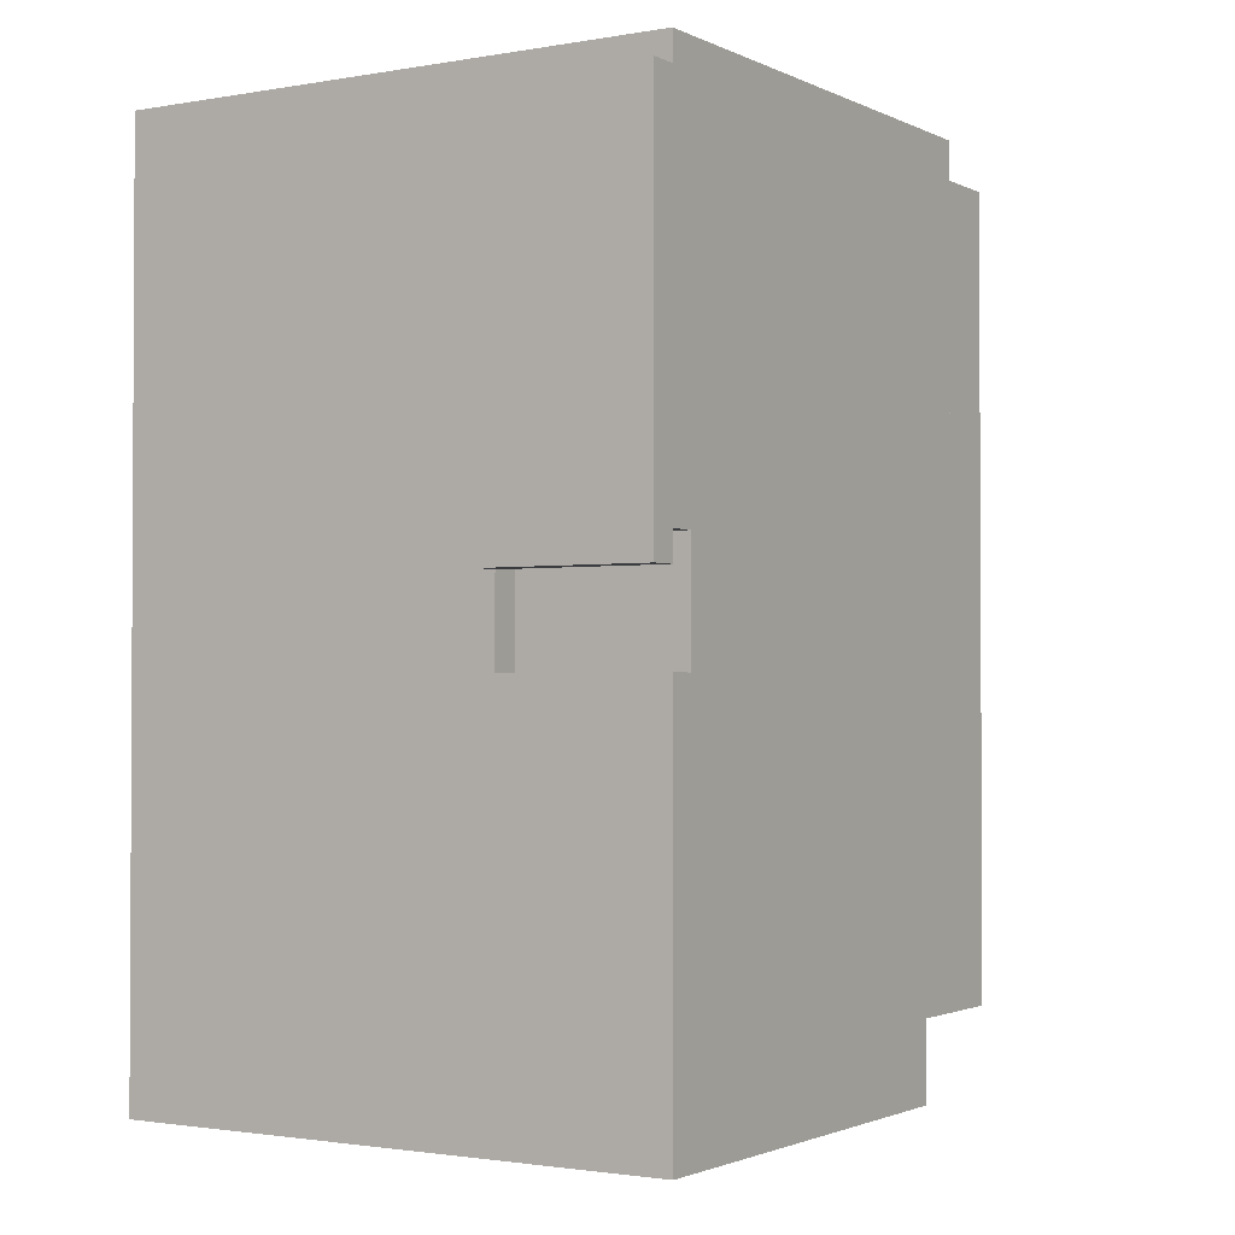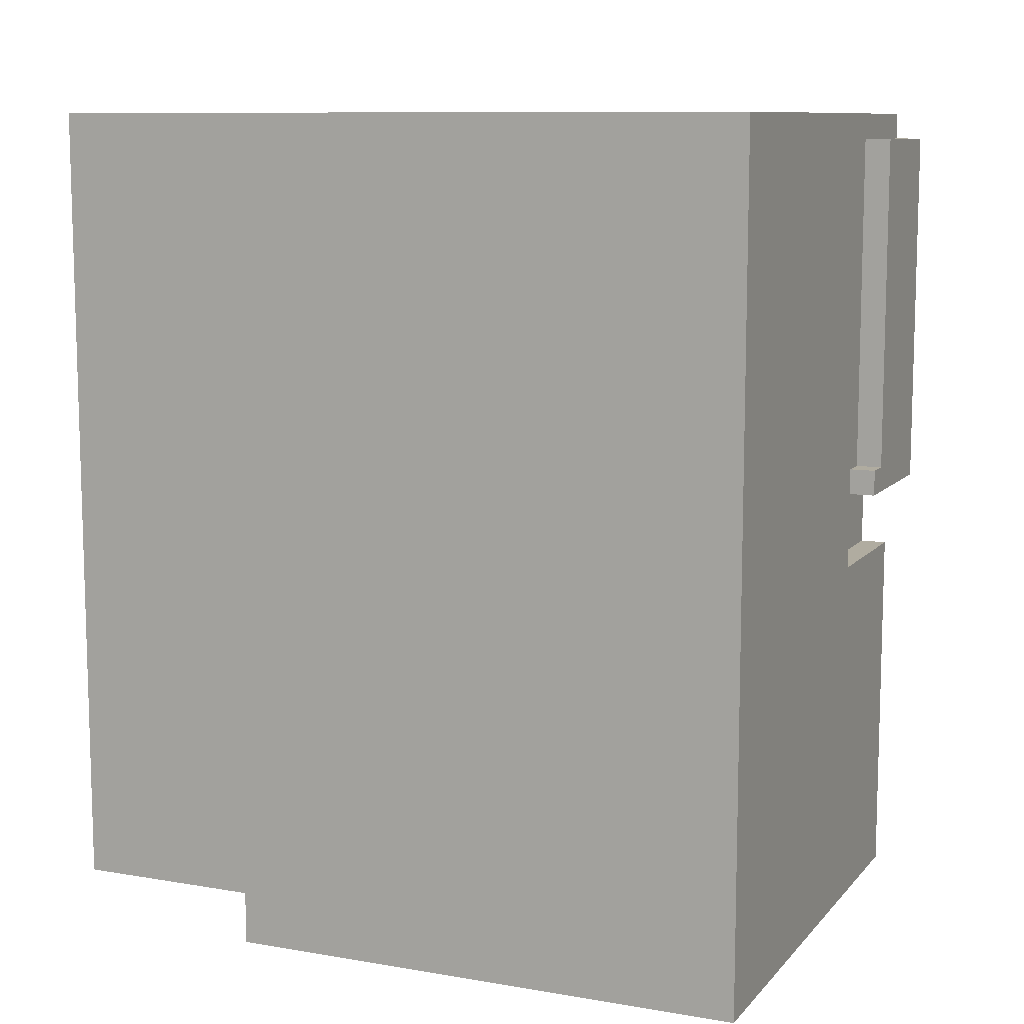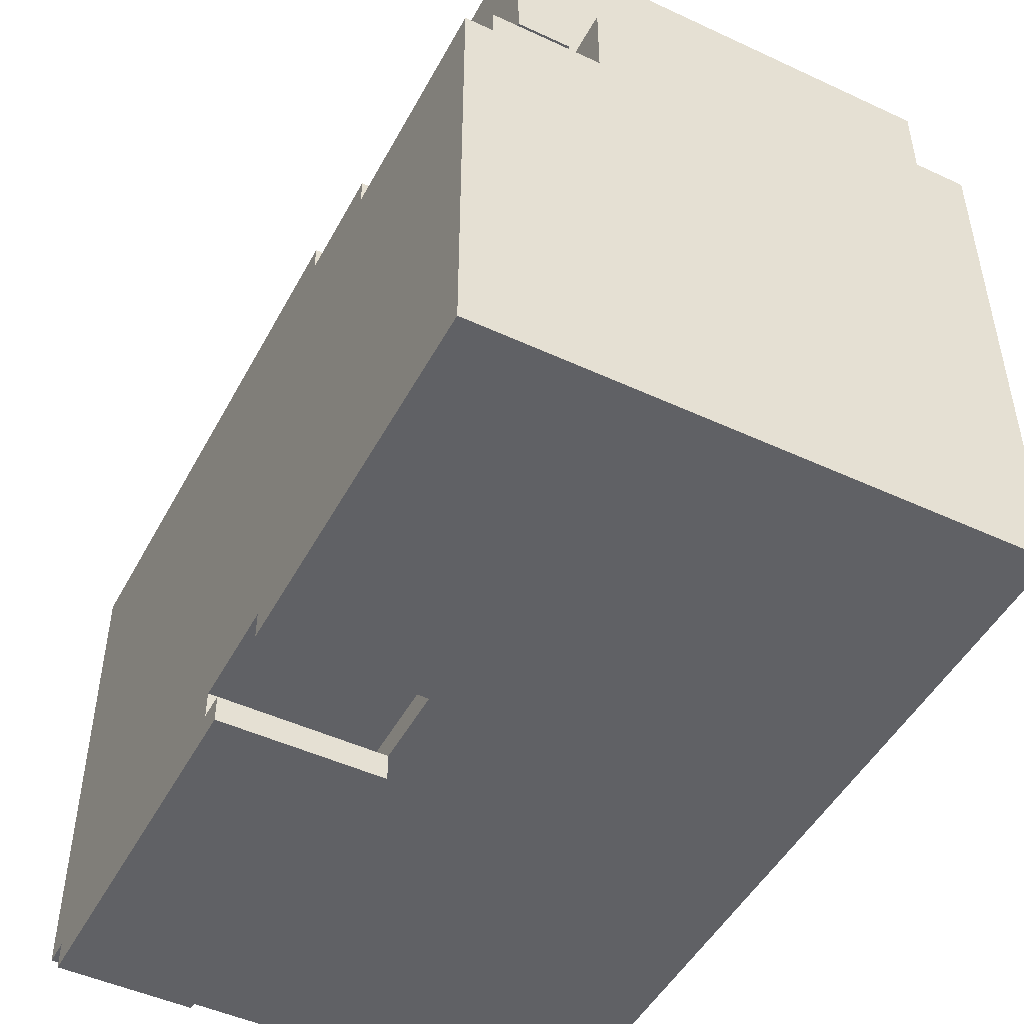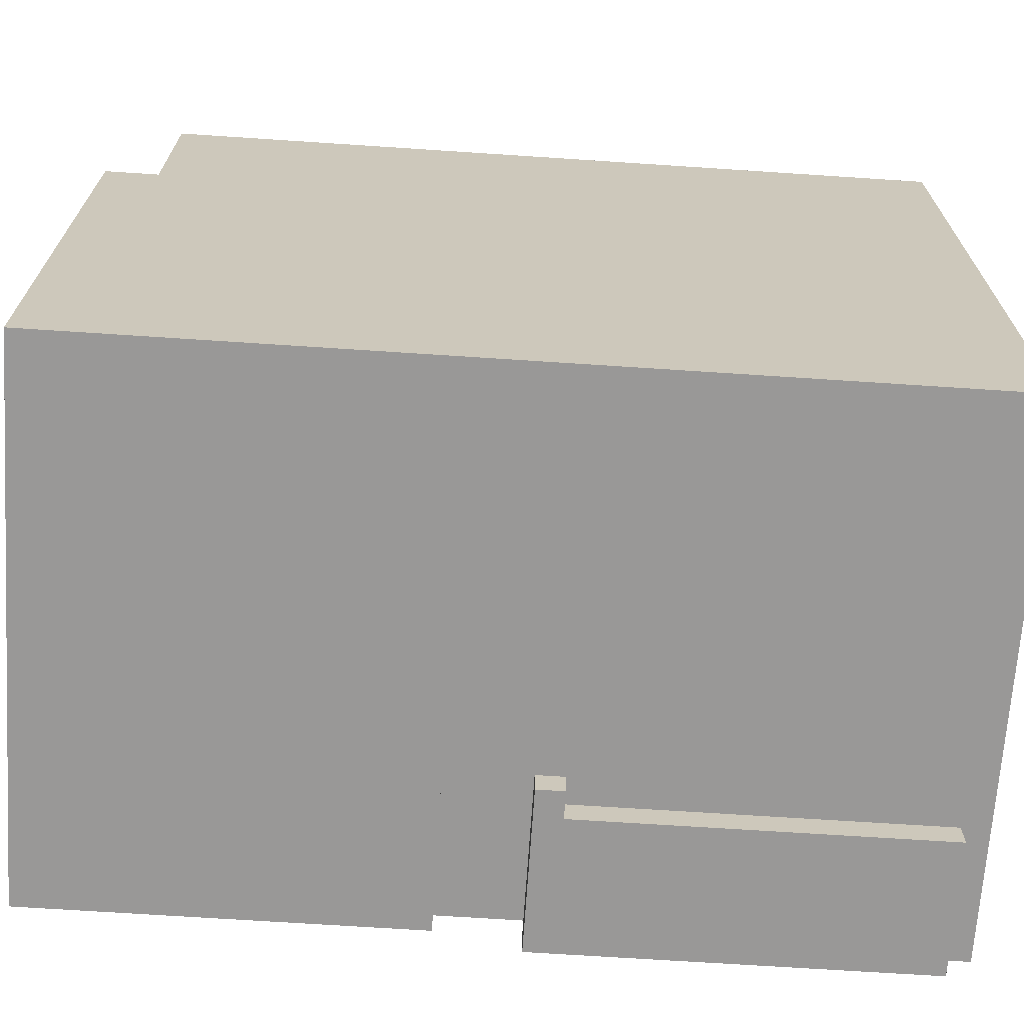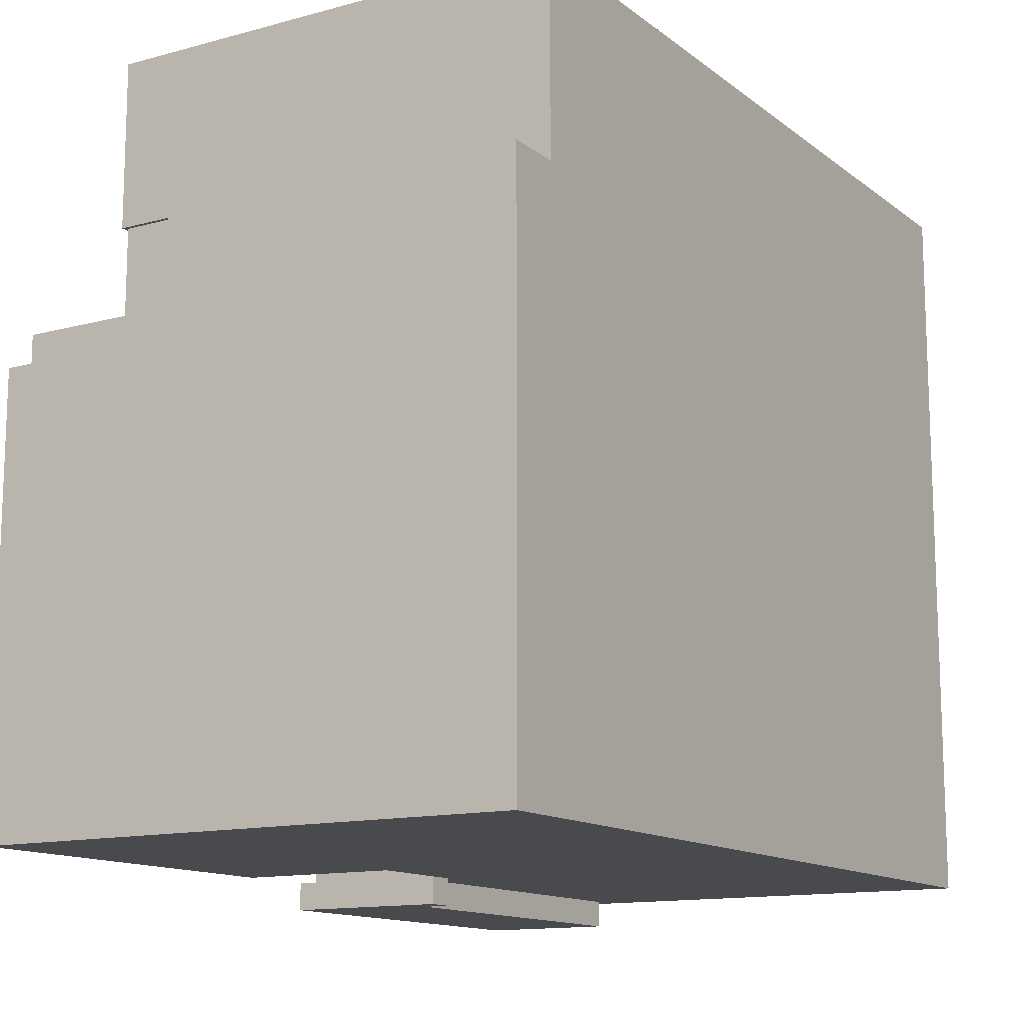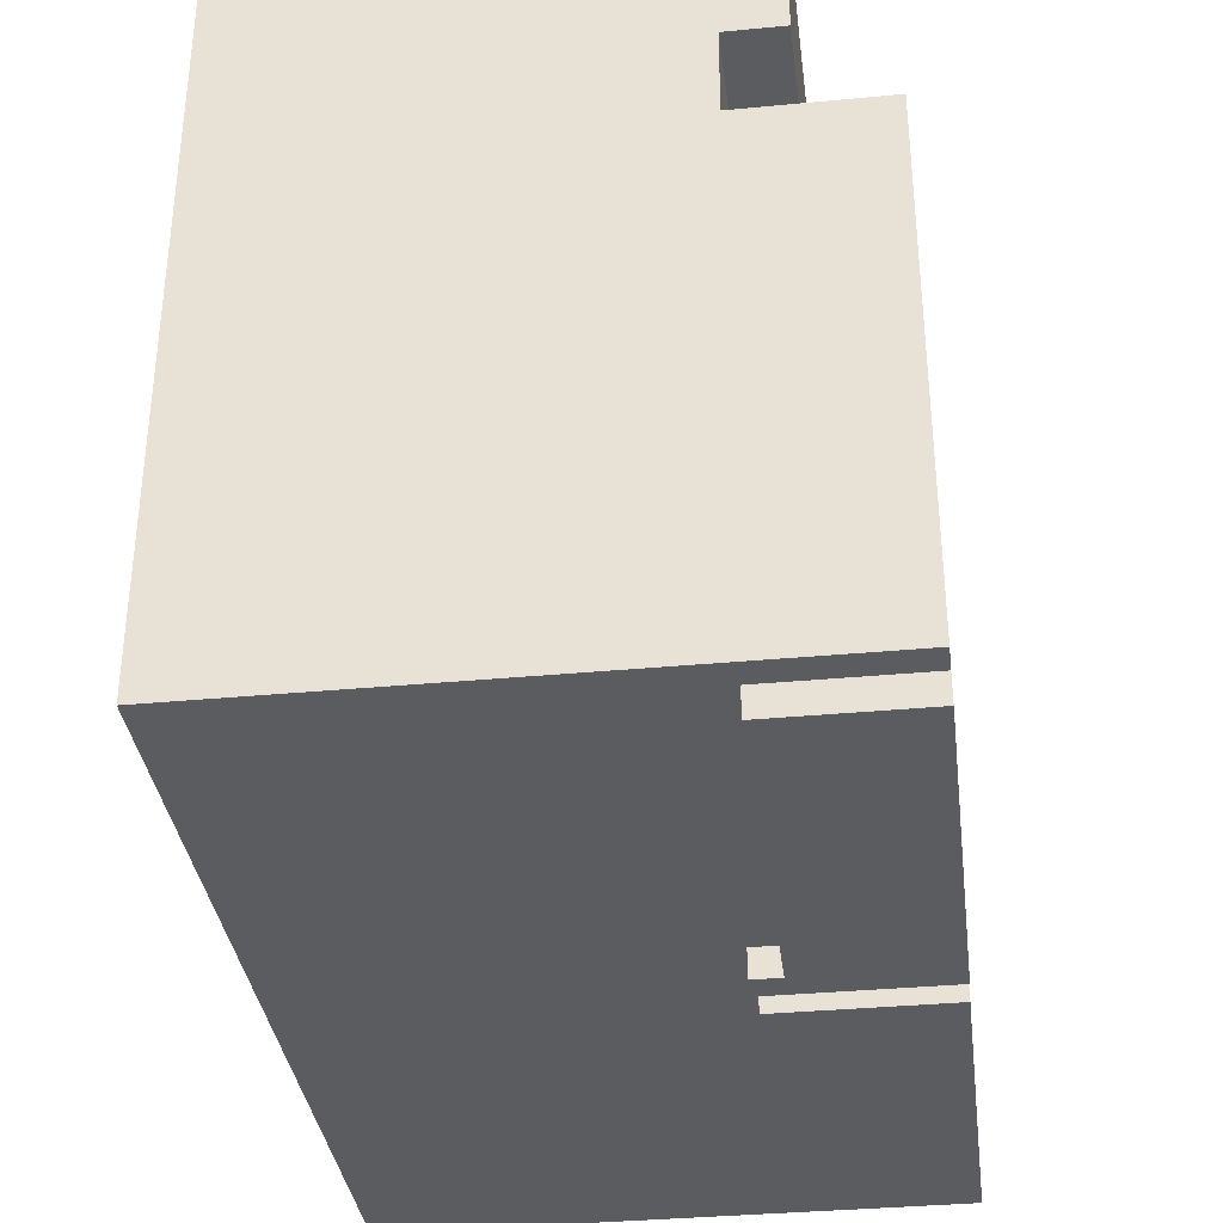
<metadata>
{"format":"obj","ext":"obj","renderer":"f3d","projection":"perspective","resolution":1024,"background":"white","views":[{"elev":-1.7,"azim":32.2,"up":"+Z"},{"elev":9.9,"azim":-66.4,"up":"+Z"},{"elev":-48.4,"azim":152.6,"up":"+Y"},{"elev":-68.7,"azim":-93.8,"up":"+Y"},{"elev":-13.2,"azim":-148.4,"up":"+Y"},{"elev":-35.0,"azim":7.2,"up":"+Y"}]}
</metadata>
<code>
v -29 20 17
v -29 20 -15
v -29 40 -13
v -29 40 -15
v -29 47 17
v -29 47 -13
v -15 19 3
v -15 19 2
v -15 20 3
v -15 20 2
v -14 19 16
v -14 19 3
v -14 20 16
v -14 20 3
v -15 20 3
v -15 20 2
v -15 20 -1
v -15 21 3
v -15 21 -1
v -14 36 -7
v -14 36 -14
v -14 37 -3
v -14 37 -7
v -14 37 -14
v -14 37 -15
v -14 38 17
v -14 38 -3
v -14 39 -12
v -14 39 -14
v -14 40 -13
v -14 40 -15
v -14 41 17
v -14 41 6
v -14 41 1
v -14 41 -12
v -14 41 -13
v -12 41 17
v -12 41 6
v -12 41 1
v -12 41 -13
v -12 43 17
v -12 43 6
v -12 43 1
v -12 43 -12
v -12 43 -13
v -12 44 -12
v -12 44 -13
v -12 47 17
v -12 47 -13
v -10 36 -14
v -10 36 -15
v -10 37 -14
v -10 37 -15
v -9 19 16
v -9 19 2
v -9 20 17
v -9 20 16
v -9 20 3
v -9 20 2
v -9 20 -1
v -9 20 -15
v -9 21 3
v -9 21 -1
v -9 25 17
v -9 25 -8
v -9 26 -7
v -9 26 -8
v -9 27 17
v -9 27 -7
v -9 27 -10
v -9 27 -15
v -9 28 -9
v -9 28 -10
v -9 29 -9
v -9 29 -15
v -9 35 -7
v -9 35 -15
v -9 36 -3
v -9 36 -7
v -9 36 -15
v -9 37 17
v -9 37 -3
v -9 37 -7
v -9 38 17
v -9 38 -3
v -29 20 17
v -29 47 17
v -16 20 17
v -16 47 17
v -15 20 17
v -15 25 17
v -15 27 17
v -15 37 17
v -15 38 17
v -15 41 17
v -15 43 17
v -15 47 17
v -14 38 17
v -14 41 17
v -12 41 17
v -12 43 17
v -12 47 17
v -9 20 17
v -9 25 17
v -9 27 17
v -9 37 17
v -9 38 17
v -14 19 16
v -14 20 16
v -9 19 16
v -9 20 16
v -15 19 3
v -15 20 3
v -14 19 3
v -14 20 3
v -15 20 -1
v -15 21 -1
v -9 20 -1
v -9 21 -1
v -14 36 -14
v -14 37 -14
v -10 36 -14
v -10 37 -14
v -15 20 3
v -15 21 3
v -9 20 3
v -9 21 3
v -15 19 2
v -15 20 2
v -9 19 2
v -9 20 2
v -14 37 -3
v -14 38 -3
v -9 37 -3
v -9 38 -3
v -14 36 -7
v -14 37 -7
v -9 36 -7
v -9 37 -7
v -29 40 -13
v -29 47 -13
v -16 40 -13
v -16 47 -13
v -15 40 -13
v -15 41 -13
v -15 43 -13
v -15 44 -13
v -15 47 -13
v -14 40 -13
v -14 41 -13
v -12 41 -13
v -12 43 -13
v -12 44 -13
v -12 47 -13
v -29 20 -15
v -29 40 -15
v -16 20 -15
v -16 40 -15
v -15 20 -15
v -15 27 -15
v -15 29 -15
v -15 35 -15
v -15 40 -15
v -14 37 -15
v -14 40 -15
v -10 36 -15
v -10 37 -15
v -9 20 -15
v -9 27 -15
v -9 29 -15
v -9 35 -15
v -9 36 -15
v -14 19 16
v -9 19 16
v -15 19 3
v -14 19 3
v -15 19 2
v -9 19 2
v -29 20 17
v -16 20 17
v -15 20 17
v -9 20 17
v -14 20 16
v -9 20 16
v -15 20 3
v -14 20 3
v -15 20 2
v -15 20 -1
v -9 20 -1
v -29 20 -15
v -16 20 -15
v -15 20 -15
v -9 20 -15
v -15 21 3
v -9 21 3
v -15 21 -1
v -9 21 -1
v -14 41 17
v -12 41 17
v -14 41 6
v -12 41 6
v -14 41 1
v -12 41 1
v -14 41 -12
v -14 41 -13
v -12 41 -13
v -15 20 3
v -9 20 3
v -15 20 2
v -9 20 2
v -14 36 -7
v -9 36 -7
v -14 36 -14
v -10 36 -14
v -10 36 -15
v -9 36 -15
v -14 37 -3
v -9 37 -3
v -14 37 -7
v -9 37 -7
v -14 37 -14
v -10 37 -14
v -14 37 -15
v -10 37 -15
v -14 38 17
v -9 38 17
v -14 38 -3
v -9 38 -3
v -29 40 -13
v -16 40 -13
v -15 40 -13
v -14 40 -13
v -29 40 -15
v -16 40 -15
v -15 40 -15
v -14 40 -15
v -29 47 17
v -16 47 17
v -15 47 17
v -12 47 17
v -29 47 -13
v -16 47 -13
v -15 47 -13
v -12 47 -13
f 3 2 1
f 4 2 3
f 5 3 1
f 6 3 5
f 9 8 7
f 10 8 9
f 13 12 11
f 14 12 13
f 15 16 18
f 16 17 18
f 18 17 19
f 20 21 23
f 23 21 24
f 22 23 27
f 23 24 27
f 27 24 28
f 26 27 28
f 24 25 29
f 28 24 29
f 28 29 30
f 29 25 31
f 30 29 31
f 26 28 32
f 32 28 33
f 33 28 34
f 28 30 35
f 34 28 35
f 35 30 36
f 37 38 41
f 38 39 42
f 41 38 42
f 39 40 43
f 42 39 43
f 43 40 44
f 44 40 45
f 41 42 46
f 42 43 46
f 44 45 46
f 43 44 46
f 46 45 47
f 41 46 48
f 46 47 48
f 48 47 49
f 50 51 52
f 52 51 53
f 54 55 57
f 57 55 58
f 58 55 59
f 56 57 62
f 57 58 62
f 60 61 63
f 56 62 64
f 62 63 64
f 63 61 65
f 64 63 65
f 64 65 66
f 65 61 67
f 66 65 67
f 64 66 68
f 66 67 69
f 68 66 69
f 67 61 70
f 69 67 70
f 70 61 71
f 68 69 72
f 69 70 72
f 70 71 73
f 72 70 73
f 68 72 74
f 72 73 74
f 73 71 75
f 74 73 75
f 68 74 76
f 74 75 76
f 76 75 77
f 68 76 78
f 76 77 79
f 78 76 79
f 79 77 80
f 68 78 81
f 78 79 82
f 81 78 82
f 82 79 83
f 81 82 84
f 84 82 85
f 88 87 86
f 89 87 88
f 90 89 88
f 91 89 90
f 92 89 91
f 93 89 92
f 94 89 93
f 95 89 94
f 96 89 95
f 97 89 96
f 98 94 93
f 98 95 94
f 99 96 95
f 99 95 98
f 100 96 99
f 101 97 96
f 101 96 100
f 102 97 101
f 103 91 90
f 104 92 91
f 104 91 103
f 105 93 92
f 105 92 104
f 106 98 93
f 106 93 105
f 107 98 106
f 110 109 108
f 111 109 110
f 114 113 112
f 115 113 114
f 118 117 116
f 119 117 118
f 122 121 120
f 123 121 122
f 124 125 126
f 126 125 127
f 128 129 130
f 130 129 131
f 132 133 134
f 134 133 135
f 136 137 138
f 138 137 139
f 140 141 142
f 142 141 143
f 142 143 144
f 144 143 145
f 145 143 146
f 146 143 147
f 147 143 148
f 144 145 149
f 145 146 150
f 149 145 150
f 150 146 151
f 146 147 152
f 151 146 152
f 147 148 153
f 152 147 153
f 153 148 154
f 155 156 157
f 157 156 158
f 157 158 159
f 159 158 160
f 160 158 161
f 161 158 162
f 162 158 163
f 162 163 164
f 164 163 165
f 162 164 166
f 166 164 167
f 159 160 168
f 160 161 169
f 168 160 169
f 161 162 170
f 169 161 170
f 162 166 171
f 170 162 171
f 171 166 172
f 176 174 173
f 177 176 175
f 178 174 176
f 178 176 177
f 183 182 181
f 184 182 183
f 185 181 180
f 185 183 181
f 186 183 185
f 187 185 180
f 188 187 180
f 190 180 179
f 191 188 180
f 191 180 190
f 192 189 188
f 192 188 191
f 193 189 192
f 196 195 194
f 197 195 196
f 200 199 198
f 201 199 200
f 202 201 200
f 203 201 202
f 204 203 202
f 205 203 204
f 206 203 205
f 207 208 209
f 209 208 210
f 211 212 213
f 213 212 214
f 214 212 215
f 215 212 216
f 217 218 219
f 219 218 220
f 221 222 223
f 223 222 224
f 225 226 227
f 227 226 228
f 229 230 233
f 230 231 234
f 233 230 234
f 231 232 235
f 234 231 235
f 235 232 236
f 237 238 241
f 238 239 242
f 241 238 242
f 239 240 243
f 242 239 243
f 243 240 244

</code>
